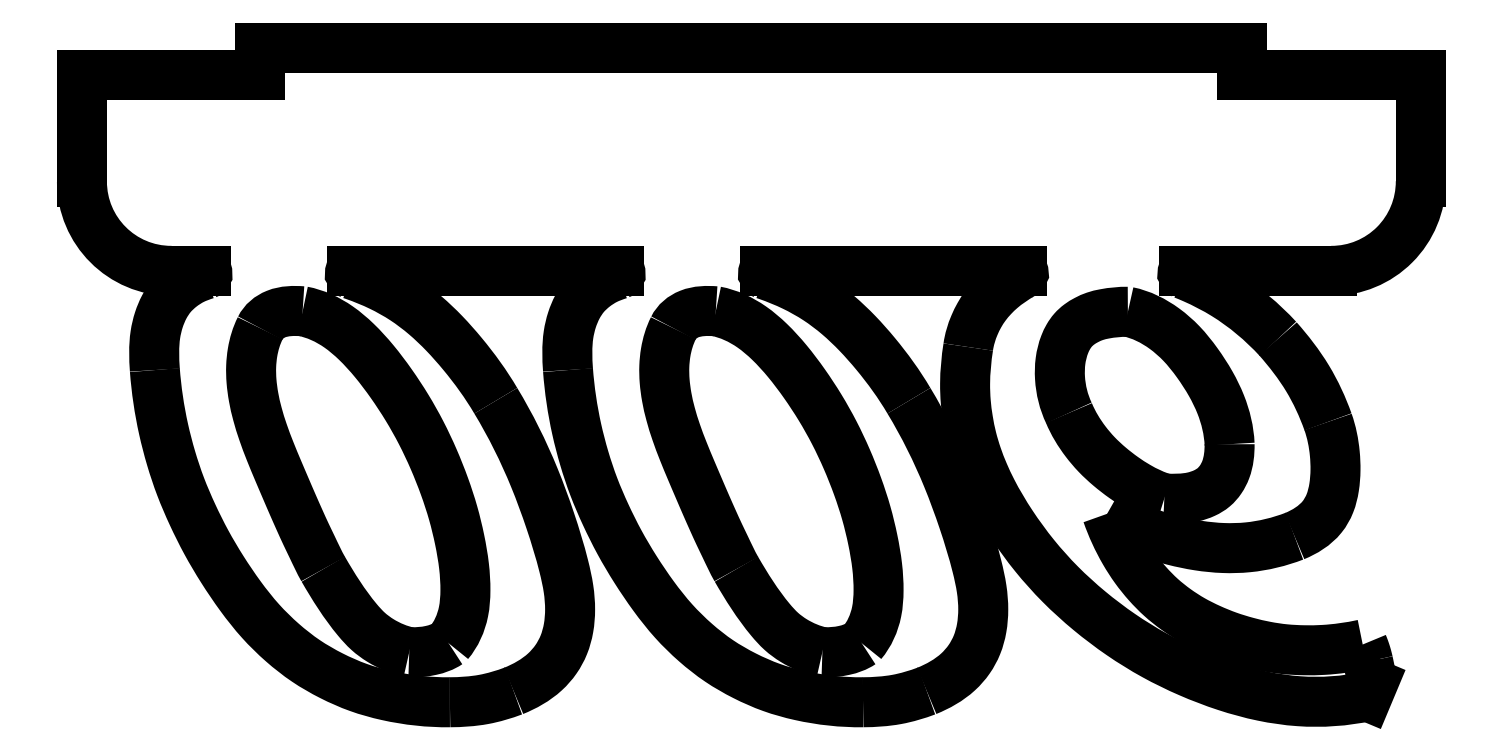
<metadata>
{"format":"dxf","ext":"dxf","renderer":"ezdxf+matplotlib","layout":"modelspace","background":"white","min_lineweight":24,"dpi":150}
</metadata>
<code>
0
SECTION
2
ENTITIES
0
SPLINE
8
0
210
0
220
0
230
1
70
     8
71
     3
72
     9
73
     5
74
     0
42
1e-08
43
1e-08
40
0
40
0
40
0
40
0
40
0.4697
40
1
40
1
40
1
40
1
10
87.37
20
-63.72
30
0
10
86.77
20
-64.13
30
0
10
85.31
20
-64.64
30
0
10
83.77
20
-64.77
30
0
10
82.96
20
-64.72
30
0
0
SPLINE
8
0
210
0
220
0
230
1
70
     8
71
     3
72
    21
73
    17
74
     0
42
1e-08
43
1e-08
40
0
40
0
40
0
40
0
40
0.09952
40
0.158
40
0.2243
40
0.2957
40
0.3678
40
0.4406
40
0.5146
40
0.5885
40
0.6598
40
0.7287
40
0.796
40
0.8578
40
0.9113
40
1
40
1
40
1
40
1
10
71.01
20
-26.53
30
0
10
72.47
20
-26.8
30
0
10
74.63
20
-27.82
30
0
10
77.16
20
-29.99
30
0
10
79.11
20
-32.14
30
0
10
80.98
20
-34.63
30
0
10
82.74
20
-37.3
30
0
10
84.33
20
-40.13
30
0
10
85.72
20
-43.09
30
0
10
86.92
20
-46.1
30
0
10
87.91
20
-49.11
30
0
10
88.63
20
-52.1
30
0
10
89.14
20
-54.99
30
0
10
89.3
20
-57.7
30
0
10
89.1
20
-60.73
30
0
10
88.23
20
-62.71
30
0
10
87.37
20
-63.72
30
0
0
SPLINE
8
0
210
0
220
0
230
1
70
     8
71
     3
72
     9
73
     5
74
     0
42
1e-08
43
1e-08
40
0
40
0
40
0
40
0
40
0.4462
40
1
40
1
40
1
40
1
10
66.26
20
-28.42
30
0
10
66.62
20
-27.68
30
0
10
68.12
20
-26.47
30
0
10
70.03
20
-26.45
30
0
10
71.01
20
-26.53
30
0
0
SPLINE
8
0
210
0
220
0
230
1
70
     8
71
     3
72
    21
73
    17
74
     0
42
1e-08
43
1e-08
40
0
40
0
40
0
40
0
40
0.09587
40
0.151
40
0.2115
40
0.277
40
0.3474
40
0.4237
40
0.5039
40
0.5838
40
0.6578
40
0.7255
40
0.7879
40
0.8465
40
0.9005
40
1
40
1
40
1
40
1
10
73.32
20
-55.42
30
0
10
72.86
20
-54.62
30
0
10
72.26
20
-53.3
30
0
10
71.37
20
-51.48
30
0
10
70.66
20
-49.9
30
0
10
69.89
20
-48.18
30
0
10
69.09
20
-46.31
30
0
10
68.24
20
-44.32
30
0
10
67.37
20
-42.23
30
0
10
66.57
20
-40.13
30
0
10
65.94
20
-38.1
30
0
10
65.5
20
-36.2
30
0
10
65.26
20
-34.4
30
0
10
65.21
20
-32.72
30
0
10
65.41
20
-30.7
30
0
10
65.83
20
-29.28
30
0
10
66.26
20
-28.42
30
0
0
SPLINE
8
0
210
0
220
0
230
1
70
     8
71
     3
72
    11
73
     7
74
     0
42
1e-08
43
1e-08
40
0
40
0
40
0
40
0
40
0.2526
40
0.3758
40
0.5038
40
1
40
1
40
1
40
1
10
82.96
20
-64.72
30
0
10
81.81
20
-64.48
30
0
10
80.19
20
-63.8
30
0
10
78.3
20
-62.42
30
0
10
76
20
-59.85
30
0
10
74.46
20
-57.39
30
0
10
73.32
20
-55.42
30
0
0
SPLINE
8
0
210
0
220
0
230
1
70
     8
71
     3
72
    14
73
    10
74
     0
42
1e-08
43
1e-08
40
0.4482
40
0.4482
40
0.4482
40
0.4482
40
0.5964
40
0.6601
40
0.7186
40
0.7738
40
0.8289
40
0.8859
40
0.9457
40
0.9457
40
0.9457
40
0.9457
10
8.17
20
-33.11
30
0
10
8.08
20
-31.8
30
0
10
8.01
20
-29.88
30
0
10
8.564
20
-27.51
30
0
10
9.169
20
-26.04
30
0
10
9.999
20
-24.76
30
0
10
11.11
20
-23.75
30
0
10
12.41
20
-22.9
30
0
10
13.4
20
-22.55
30
0
10
13.91
20
-22.39
30
0
0
ARC
8
0
10
13.85
20
-22.2
30
0
40
0.2
50
287.4
51
90
0
LINE
8
0
10
13.85
20
-22
30
0
11
10
21
-22
31
0
0
ARC
8
0
10
10
20
-12
30
0
40
10
50
180
51
270
0
LINE
8
0
10
0
20
-12
30
0
11
0
21
0
31
0
0
LINE
8
0
10
0
20
0
30
0
11
20
21
0
31
0
0
LINE
8
0
10
20
20
0
30
0
11
20
21
3
31
0
0
LINE
8
0
10
20
20
3
30
0
11
130
21
3
31
0
0
LINE
8
0
10
130
20
3
30
0
11
130
21
0
31
0
0
LINE
8
0
10
130
20
0
30
0
11
150
21
0
31
0
0
LINE
8
0
10
150
20
0
30
0
11
150
21
-12
31
0
0
ARC
8
0
10
140
20
-12
30
0
40
10
50
270
51
0
0
LINE
8
0
10
140
20
-22
30
0
11
123.5
21
-22
31
0
0
ARC
8
0
10
123.5
20
-22.2
30
0
40
0.2
50
90
51
248.4
0
SPLINE
8
0
210
0
220
0
230
1
70
     8
71
     3
72
    10
73
     6
74
     0
42
1e-08
43
1e-08
40
0.03488
40
0.03488
40
0.03488
40
0.03488
40
0.07301
40
0.1974
40
0.4435
40
0.4435
40
0.4435
40
0.4435
10
123.4
20
-22.39
30
0
10
123.8
20
-22.53
30
0
10
125.4
20
-23.19
30
0
10
129.2
20
-25.17
30
0
10
132.2
20
-27.71
30
0
10
134
20
-29.61
30
0
0
SPLINE
8
0
210
0
220
0
230
1
70
     8
71
     3
72
     9
73
     5
74
     0
42
1e-08
43
1e-08
40
0
40
0
40
0
40
0
40
0.5075
40
1
40
1
40
1
40
1
10
134
20
-29.61
30
0
10
135.2
20
-31
30
0
10
137.5
20
-33.89
30
0
10
139
20
-37.23
30
0
10
139.6
20
-38.92
30
0
0
SPLINE
8
0
210
0
220
0
230
1
70
     8
71
     3
72
    13
73
     9
74
     0
42
1e-08
43
1e-08
40
0
40
0
40
0
40
0
40
0.2457
40
0.371
40
0.5005
40
0.6258
40
0.7444
40
1
40
1
40
1
40
1
10
139.6
20
-38.92
30
0
10
140
20
-40.06
30
0
10
140.4
20
-41.88
30
0
10
140.5
20
-44.35
30
0
10
140.3
20
-46.23
30
0
10
139.9
20
-48.04
30
0
10
138.7
20
-50.23
30
0
10
137
20
-51.25
30
0
10
135.8
20
-51.72
30
0
0
SPLINE
8
0
210
0
220
0
230
1
70
     8
71
     3
72
    13
73
     9
74
     0
42
1e-08
43
1e-08
40
0
40
0
40
0
40
0
40
0.2473
40
0.3719
40
0.5014
40
0.6304
40
0.7565
40
1
40
1
40
1
40
1
10
135.8
20
-51.72
30
0
10
134.2
20
-52.36
30
0
10
131.5
20
-53.01
30
0
10
127.9
20
-53.11
30
0
10
125.1
20
-52.83
30
0
10
122.3
20
-52.25
30
0
10
118.8
20
-51.23
30
0
10
116.4
20
-50.11
30
0
10
114.9
20
-49.22
30
0
0
SPLINE
8
0
210
0
220
0
230
1
70
     8
71
     3
72
    21
73
    17
74
     0
42
1e-08
43
1e-08
40
0
40
0
40
0
40
0
40
0.133
40
0.1963
40
0.2581
40
0.3188
40
0.3799
40
0.4412
40
0.5038
40
0.5672
40
0.6292
40
0.6906
40
0.7516
40
0.8126
40
0.8741
40
1
40
1
40
1
40
1
10
114.9
20
-49.22
30
0
10
115.4
20
-50.7
30
0
10
116.3
20
-52.8
30
0
10
118
20
-55.37
30
0
10
119.4
20
-57.07
30
0
10
120.9
20
-58.62
30
0
10
122.6
20
-59.96
30
0
10
124.4
20
-61.15
30
0
10
126.4
20
-62.13
30
0
10
128.4
20
-62.97
30
0
10
130.5
20
-63.61
30
0
10
132.6
20
-64.1
30
0
10
134.8
20
-64.42
30
0
10
136.9
20
-64.53
30
0
10
139.9
20
-64.48
30
0
10
142
20
-64.17
30
0
10
143.5
20
-63.86
30
0
0
SPLINE
8
0
210
0
220
0
230
1
70
     8
71
     2
72
     6
73
     3
74
     0
42
1e-08
43
1e-08
40
0
40
0
40
0
40
1
40
1
40
1
10
143.5
20
-63.86
30
0
10
143.9
20
-64.79
30
0
10
144.1
20
-65.77
30
0
0
SPLINE
8
0
210
0
220
0
230
1
70
     8
71
     3
72
     9
73
     5
74
     0
42
1e-08
43
1e-08
40
0
40
0
40
0
40
0
40
0.2638
40
1
40
1
40
1
40
1
10
144.1
20
-65.77
30
0
10
144.1
20
-65.99
30
0
10
144.3
20
-66.81
30
0
10
144.5
20
-67.62
30
0
10
144.6
20
-68.22
30
0
0
LINE
8
0
10
144.6
20
-68.22
30
0
11
144
21
-69.66
31
0
0
SPLINE
8
0
210
0
220
0
230
1
70
     8
71
     3
72
    25
73
    21
74
     0
42
1e-08
43
1e-08
40
0
40
0
40
0
40
0
40
0.1141
40
0.1744
40
0.2378
40
0.3027
40
0.367
40
0.4318
40
0.497
40
0.5622
40
0.6262
40
0.6902
40
0.7546
40
0.7865
40
0.8177
40
0.8481
40
0.8785
40
0.9085
40
0.9388
40
1
40
1
40
1
40
1
10
144
20
-69.66
30
0
10
141.5
20
-70.22
30
0
10
137.5
20
-70.48
30
0
10
132.2
20
-69.72
30
0
10
128.1
20
-68.59
30
0
10
124
20
-67.03
30
0
10
120.1
20
-65.11
30
0
10
116.4
20
-62.8
30
0
10
112.8
20
-60.14
30
0
10
109.6
20
-57.19
30
0
10
106.7
20
-53.93
30
0
10
104.1
20
-50.42
30
0
10
102.2
20
-47.31
30
0
10
101
20
-44.71
30
0
10
100.3
20
-42.74
30
0
10
99.66
20
-40.74
30
0
10
99.26
20
-38.73
30
0
10
98.99
20
-36.7
30
0
10
98.89
20
-33.96
30
0
10
99.08
20
-31.9
30
0
10
99.3
20
-30.53
30
0
0
SPLINE
8
0
210
0
220
0
230
1
70
     8
71
     3
72
    13
73
     9
74
     0
42
1e-08
43
1e-08
40
0
40
0
40
0
40
0
40
0.2456
40
0.3643
40
0.4846
40
0.6067
40
0.731
40
1
40
1
40
1
40
1
10
99.3
20
-30.53
30
0
10
99.41
20
-29.68
30
0
10
99.79
20
-28.46
30
0
10
100.5
20
-26.94
30
0
10
101.2
20
-25.88
30
0
10
102
20
-24.9
30
0
10
103.3
20
-23.65
30
0
10
104.5
20
-22.89
30
0
10
105.3
20
-22.42
30
0
0
SPLINE
8
0
210
0
220
0
230
1
70
     8
71
     2
72
     6
73
     3
74
     0
42
1e-08
43
1e-08
40
0.9659
40
0.9659
40
0.9659
40
0.9688
40
0.9688
40
0.9688
10
105.3
20
-22.42
30
0
10
105.3
20
-22.4
30
0
10
105.4
20
-22.38
30
0
0
ARC
8
0
10
105.3
20
-22.2
30
0
40
0.2
50
294.3
51
90
0
LINE
8
0
10
105.3
20
-22
30
0
11
76.52
21
-22
31
0
0
ARC
8
0
10
76.52
20
-22.2
30
0
40
0.2
50
90
51
251.5
0
SPLINE
8
0
210
0
220
0
230
1
70
     8
71
     3
72
    14
73
    10
74
     0
42
1e-08
43
1e-08
40
0.05234
40
0.05234
40
0.05234
40
0.05234
40
0.06585
40
0.1933
40
0.3143
40
0.4326
40
0.5508
40
0.673
40
0.9309
40
0.9309
40
0.9309
40
0.9309
10
76.46
20
-22.39
30
0
10
76.57
20
-22.43
30
0
10
77.68
20
-22.8
30
0
10
79.71
20
-23.63
30
0
10
82.39
20
-25.13
30
0
10
84.77
20
-26.93
30
0
10
86.94
20
-29
30
0
10
89.69
20
-32.12
30
0
10
91.56
20
-34.7
30
0
10
92.65
20
-36.55
30
0
0
SPLINE
8
0
210
0
220
0
230
1
70
     8
71
     3
72
    17
73
    13
74
     0
42
1e-08
43
1e-08
40
0
40
0
40
0
40
0
40
0.2615
40
0.4004
40
0.5452
40
0.6155
40
0.6782
40
0.7346
40
0.7874
40
0.8374
40
0.8881
40
1
40
1
40
1
40
1
10
92.65
20
-36.55
30
0
10
94.32
20
-39.31
30
0
10
96.51
20
-43.73
30
0
10
98.81
20
-50.03
30
0
10
100.1
20
-54.2
30
0
10
100.8
20
-57.54
30
0
10
101
20
-59.87
30
0
10
100.9
20
-61.99
30
0
10
100.4
20
-63.89
30
0
10
99.45
20
-65.57
30
0
10
97.71
20
-67.55
30
0
10
95.91
20
-68.54
30
0
10
94.64
20
-69.06
30
0
0
SPLINE
8
0
210
0
220
0
230
1
70
     8
71
     3
72
     9
73
     5
74
     0
42
1e-08
43
1e-08
40
0
40
0
40
0
40
0
40
0.4801
40
1
40
1
40
1
40
1
10
94.64
20
-69.06
30
0
10
93.55
20
-69.47
30
0
10
91.21
20
-70.18
30
0
10
88.77
20
-70.32
30
0
10
87.51
20
-70.33
30
0
0
SPLINE
8
0
210
0
220
0
230
1
70
     8
71
     3
72
    21
73
    17
74
     0
42
1e-08
43
1e-08
40
0
40
0
40
0
40
0
40
0.1293
40
0.1904
40
0.2503
40
0.3105
40
0.3715
40
0.434
40
0.4995
40
0.5654
40
0.63
40
0.693
40
0.7549
40
0.8166
40
0.8778
40
1
40
1
40
1
40
1
10
87.51
20
-70.33
30
0
10
85.14
20
-70.36
30
0
10
81.66
20
-69.98
30
0
10
77.24
20
-68.75
30
0
10
74.21
20
-67.4
30
0
10
71.33
20
-65.76
30
0
10
68.68
20
-63.67
30
0
10
66.21
20
-61.25
30
0
10
64.01
20
-58.46
30
0
10
62.01
20
-55.49
30
0
10
60.2
20
-52.45
30
0
10
58.66
20
-49.35
30
0
10
57.3
20
-46.21
30
0
10
56.24
20
-43
30
0
10
55.11
20
-38.67
30
0
10
54.62
20
-35.34
30
0
10
54.46
20
-33.11
30
0
0
SPLINE
8
0
210
0
220
0
230
1
70
     8
71
     3
72
    14
73
    10
74
     0
42
1e-08
43
1e-08
40
0.4482
40
0.4482
40
0.4482
40
0.4482
40
0.5964
40
0.6601
40
0.7186
40
0.7738
40
0.8289
40
0.8859
40
0.9457
40
0.9457
40
0.9457
40
0.9457
10
54.46
20
-33.11
30
0
10
54.37
20
-31.8
30
0
10
54.3
20
-29.88
30
0
10
54.85
20
-27.51
30
0
10
55.46
20
-26.04
30
0
10
56.29
20
-24.76
30
0
10
57.4
20
-23.75
30
0
10
58.69
20
-22.9
30
0
10
59.68
20
-22.55
30
0
10
60.19
20
-22.39
30
0
0
ARC
8
0
10
60.13
20
-22.2
30
0
40
0.2
50
287.4
51
90
0
LINE
8
0
10
60.13
20
-22
30
0
11
30.24
21
-22
31
0
0
ARC
8
0
10
30.24
20
-22.2
30
0
40
0.2
50
90
51
251.5
0
SPLINE
8
0
210
0
220
0
230
1
70
     8
71
     3
72
    14
73
    10
74
     0
42
1e-08
43
1e-08
40
0.05234
40
0.05234
40
0.05234
40
0.05234
40
0.06585
40
0.1933
40
0.3143
40
0.4326
40
0.5508
40
0.673
40
0.9309
40
0.9309
40
0.9309
40
0.9309
10
30.17
20
-22.39
30
0
10
30.28
20
-22.43
30
0
10
31.39
20
-22.8
30
0
10
33.42
20
-23.63
30
0
10
36.1
20
-25.13
30
0
10
38.48
20
-26.93
30
0
10
40.65
20
-29
30
0
10
43.4
20
-32.12
30
0
10
45.27
20
-34.7
30
0
10
46.36
20
-36.55
30
0
0
SPLINE
8
0
210
0
220
0
230
1
70
     8
71
     3
72
    17
73
    13
74
     0
42
1e-08
43
1e-08
40
0
40
0
40
0
40
0
40
0.2615
40
0.4004
40
0.5452
40
0.6155
40
0.6782
40
0.7346
40
0.7874
40
0.8374
40
0.8881
40
1
40
1
40
1
40
1
10
46.36
20
-36.55
30
0
10
48.03
20
-39.31
30
0
10
50.23
20
-43.73
30
0
10
52.53
20
-50.03
30
0
10
53.81
20
-54.2
30
0
10
54.56
20
-57.54
30
0
10
54.75
20
-59.87
30
0
10
54.58
20
-61.99
30
0
10
54.07
20
-63.89
30
0
10
53.16
20
-65.57
30
0
10
51.42
20
-67.55
30
0
10
49.63
20
-68.54
30
0
10
48.36
20
-69.06
30
0
0
SPLINE
8
0
210
0
220
0
230
1
70
     8
71
     3
72
     9
73
     5
74
     0
42
1e-08
43
1e-08
40
0
40
0
40
0
40
0
40
0.4801
40
1
40
1
40
1
40
1
10
48.36
20
-69.06
30
0
10
47.27
20
-69.47
30
0
10
44.93
20
-70.18
30
0
10
42.48
20
-70.32
30
0
10
41.22
20
-70.33
30
0
0
SPLINE
8
0
210
0
220
0
230
1
70
     8
71
     3
72
    21
73
    17
74
     0
42
1e-08
43
1e-08
40
0
40
0
40
0
40
0
40
0.1293
40
0.1904
40
0.2503
40
0.3105
40
0.3715
40
0.434
40
0.4995
40
0.5654
40
0.63
40
0.693
40
0.7549
40
0.8166
40
0.8778
40
1
40
1
40
1
40
1
10
41.22
20
-70.33
30
0
10
38.86
20
-70.36
30
0
10
35.38
20
-69.98
30
0
10
30.96
20
-68.75
30
0
10
27.92
20
-67.4
30
0
10
25.04
20
-65.76
30
0
10
22.4
20
-63.67
30
0
10
19.92
20
-61.25
30
0
10
17.73
20
-58.46
30
0
10
15.72
20
-55.49
30
0
10
13.91
20
-52.45
30
0
10
12.37
20
-49.35
30
0
10
11.02
20
-46.21
30
0
10
9.956
20
-43
30
0
10
8.826
20
-38.67
30
0
10
8.337
20
-35.34
30
0
10
8.17
20
-33.11
30
0
0
SPLINE
8
0
210
0
220
0
230
1
70
     8
71
     3
72
     9
73
     5
74
     0
42
1e-08
43
1e-08
40
0
40
0
40
0
40
0
40
0.4697
40
1
40
1
40
1
40
1
10
41.09
20
-63.72
30
0
10
40.49
20
-64.13
30
0
10
39.02
20
-64.64
30
0
10
37.48
20
-64.77
30
0
10
36.67
20
-64.72
30
0
0
SPLINE
8
0
210
0
220
0
230
1
70
     8
71
     3
72
    21
73
    17
74
     0
42
1e-08
43
1e-08
40
0
40
0
40
0
40
0
40
0.09952
40
0.158
40
0.2243
40
0.2957
40
0.3678
40
0.4406
40
0.5146
40
0.5885
40
0.6598
40
0.7287
40
0.796
40
0.8578
40
0.9113
40
1
40
1
40
1
40
1
10
24.73
20
-26.53
30
0
10
26.18
20
-26.8
30
0
10
28.34
20
-27.82
30
0
10
30.87
20
-29.99
30
0
10
32.82
20
-32.14
30
0
10
34.69
20
-34.63
30
0
10
36.45
20
-37.3
30
0
10
38.04
20
-40.13
30
0
10
39.44
20
-43.09
30
0
10
40.63
20
-46.1
30
0
10
41.63
20
-49.11
30
0
10
42.34
20
-52.1
30
0
10
42.85
20
-54.99
30
0
10
43.02
20
-57.7
30
0
10
42.82
20
-60.73
30
0
10
41.94
20
-62.71
30
0
10
41.09
20
-63.72
30
0
0
SPLINE
8
0
210
0
220
0
230
1
70
     8
71
     3
72
     9
73
     5
74
     0
42
1e-08
43
1e-08
40
0
40
0
40
0
40
0
40
0.4462
40
1
40
1
40
1
40
1
10
19.98
20
-28.42
30
0
10
20.33
20
-27.68
30
0
10
21.83
20
-26.47
30
0
10
23.75
20
-26.45
30
0
10
24.73
20
-26.53
30
0
0
SPLINE
8
0
210
0
220
0
230
1
70
     8
71
     3
72
    21
73
    17
74
     0
42
1e-08
43
1e-08
40
0
40
0
40
0
40
0
40
0.09587
40
0.151
40
0.2115
40
0.277
40
0.3474
40
0.4237
40
0.5039
40
0.5838
40
0.6578
40
0.7255
40
0.7879
40
0.8465
40
0.9005
40
1
40
1
40
1
40
1
10
27.03
20
-55.42
30
0
10
26.58
20
-54.62
30
0
10
25.98
20
-53.3
30
0
10
25.09
20
-51.48
30
0
10
24.37
20
-49.9
30
0
10
23.61
20
-48.18
30
0
10
22.81
20
-46.31
30
0
10
21.95
20
-44.32
30
0
10
21.08
20
-42.23
30
0
10
20.29
20
-40.13
30
0
10
19.65
20
-38.1
30
0
10
19.21
20
-36.2
30
0
10
18.97
20
-34.4
30
0
10
18.92
20
-32.72
30
0
10
19.13
20
-30.7
30
0
10
19.55
20
-29.28
30
0
10
19.98
20
-28.42
30
0
0
SPLINE
8
0
210
0
220
0
230
1
70
     8
71
     3
72
    11
73
     7
74
     0
42
1e-08
43
1e-08
40
0
40
0
40
0
40
0
40
0.2526
40
0.3758
40
0.5038
40
1
40
1
40
1
40
1
10
36.67
20
-64.72
30
0
10
35.52
20
-64.48
30
0
10
33.91
20
-63.8
30
0
10
32.02
20
-62.42
30
0
10
29.71
20
-59.85
30
0
10
28.18
20
-57.39
30
0
10
27.03
20
-55.42
30
0
0
SPLINE
8
0
210
0
220
0
230
1
70
     8
71
     3
72
    13
73
     9
74
     0
42
1e-08
43
1e-08
40
0
40
0
40
0
40
0
40
0.2241
40
0.3487
40
0.4828
40
0.6188
40
0.7476
40
1
40
1
40
1
40
1
10
121.3
20
-47.5
30
0
10
120.2
20
-47.18
30
0
10
118.7
20
-46.44
30
0
10
116.7
20
-45.15
30
0
10
115.1
20
-43.96
30
0
10
113.7
20
-42.63
30
0
10
112
20
-40.68
30
0
10
111
20
-39.07
30
0
10
110.6
20
-37.92
30
0
0
SPLINE
8
0
210
0
220
0
230
1
70
     8
71
     3
72
    13
73
     9
74
     0
42
1e-08
43
1e-08
40
0
40
0
40
0
40
0
40
0.2609
40
0.3719
40
0.4779
40
0.5877
40
0.7085
40
1
40
1
40
1
40
1
10
128.6
20
-41.42
30
0
10
128.6
20
-42.38
30
0
10
128.4
20
-43.79
30
0
10
127.6
20
-45.38
30
0
10
126.8
20
-46.31
30
0
10
125.7
20
-46.95
30
0
10
123.9
20
-47.56
30
0
10
122.3
20
-47.56
30
0
10
121.3
20
-47.5
30
0
0
SPLINE
8
0
210
0
220
0
230
1
70
     8
71
     3
72
    13
73
     9
74
     0
42
1e-08
43
1e-08
40
0
40
0
40
0
40
0
40
0.2296
40
0.3569
40
0.4972
40
0.6393
40
0.7686
40
1
40
1
40
1
40
1
10
117.2
20
-26.58
30
0
10
118.7
20
-26.88
30
0
10
120.8
20
-27.97
30
0
10
123.3
20
-30.15
30
0
10
125
20
-32.28
30
0
10
126.5
20
-34.56
30
0
10
127.9
20
-37.54
30
0
10
128.5
20
-39.89
30
0
10
128.6
20
-41.42
30
0
0
SPLINE
8
0
210
0
220
0
230
1
70
     8
71
     3
72
    17
73
    13
74
     0
42
1e-08
43
1e-08
40
0
40
0
40
0
40
0
40
0.2482
40
0.3638
40
0.4806
40
0.5386
40
0.5942
40
0.6507
40
0.7095
40
0.7719
40
0.8407
40
1
40
1
40
1
40
1
10
110.6
20
-37.92
30
0
10
110
20
-36.69
30
0
10
109.5
20
-34.72
30
0
10
109.6
20
-32.08
30
0
10
109.9
20
-30.52
30
0
10
110.5
20
-29.38
30
0
10
111
20
-28.61
30
0
10
111.7
20
-27.98
30
0
10
112.6
20
-27.48
30
0
10
113.5
20
-27.05
30
0
10
115.1
20
-26.7
30
0
10
116.3
20
-26.57
30
0
10
117.2
20
-26.58
30
0
0
ENDSEC
0
EOF

</code>
